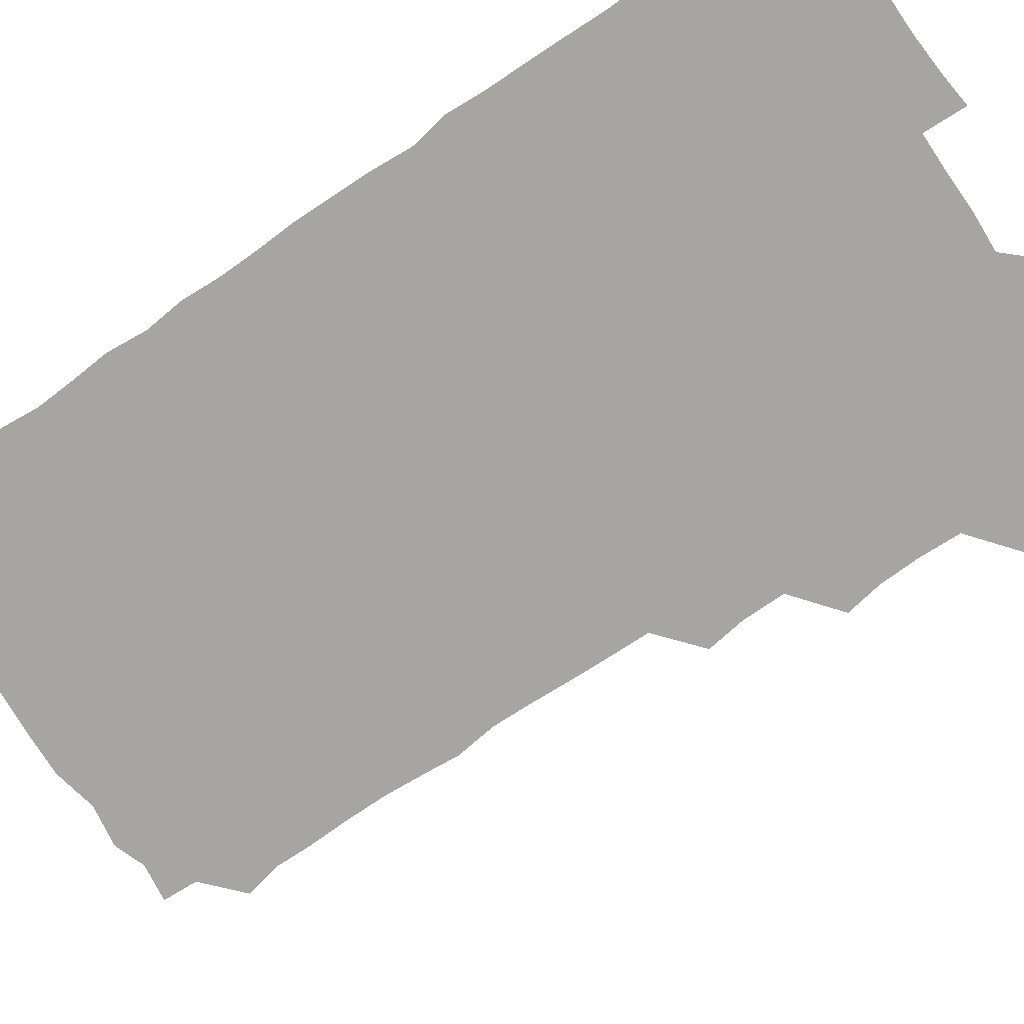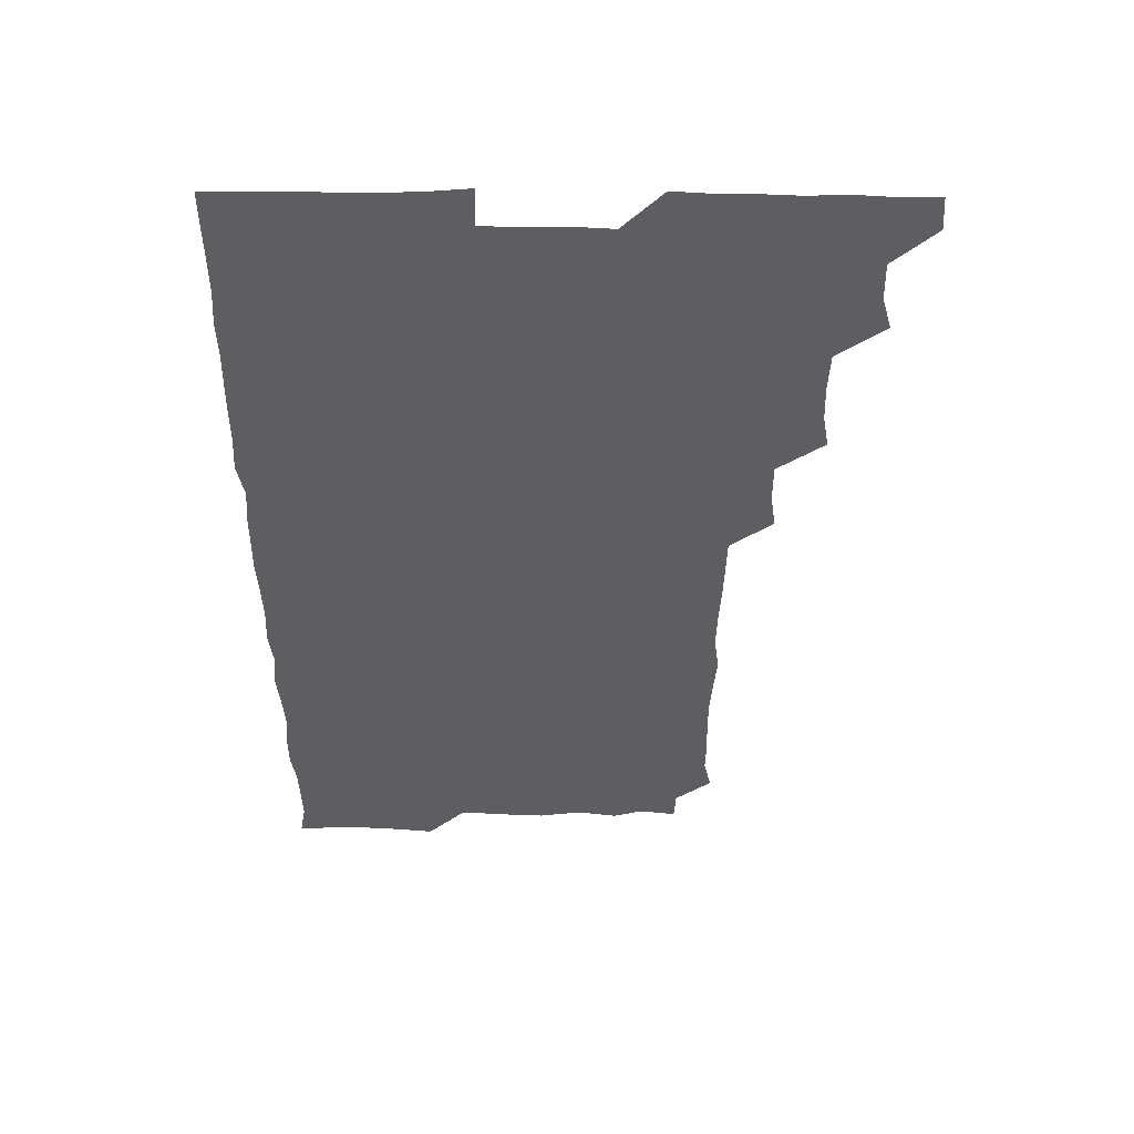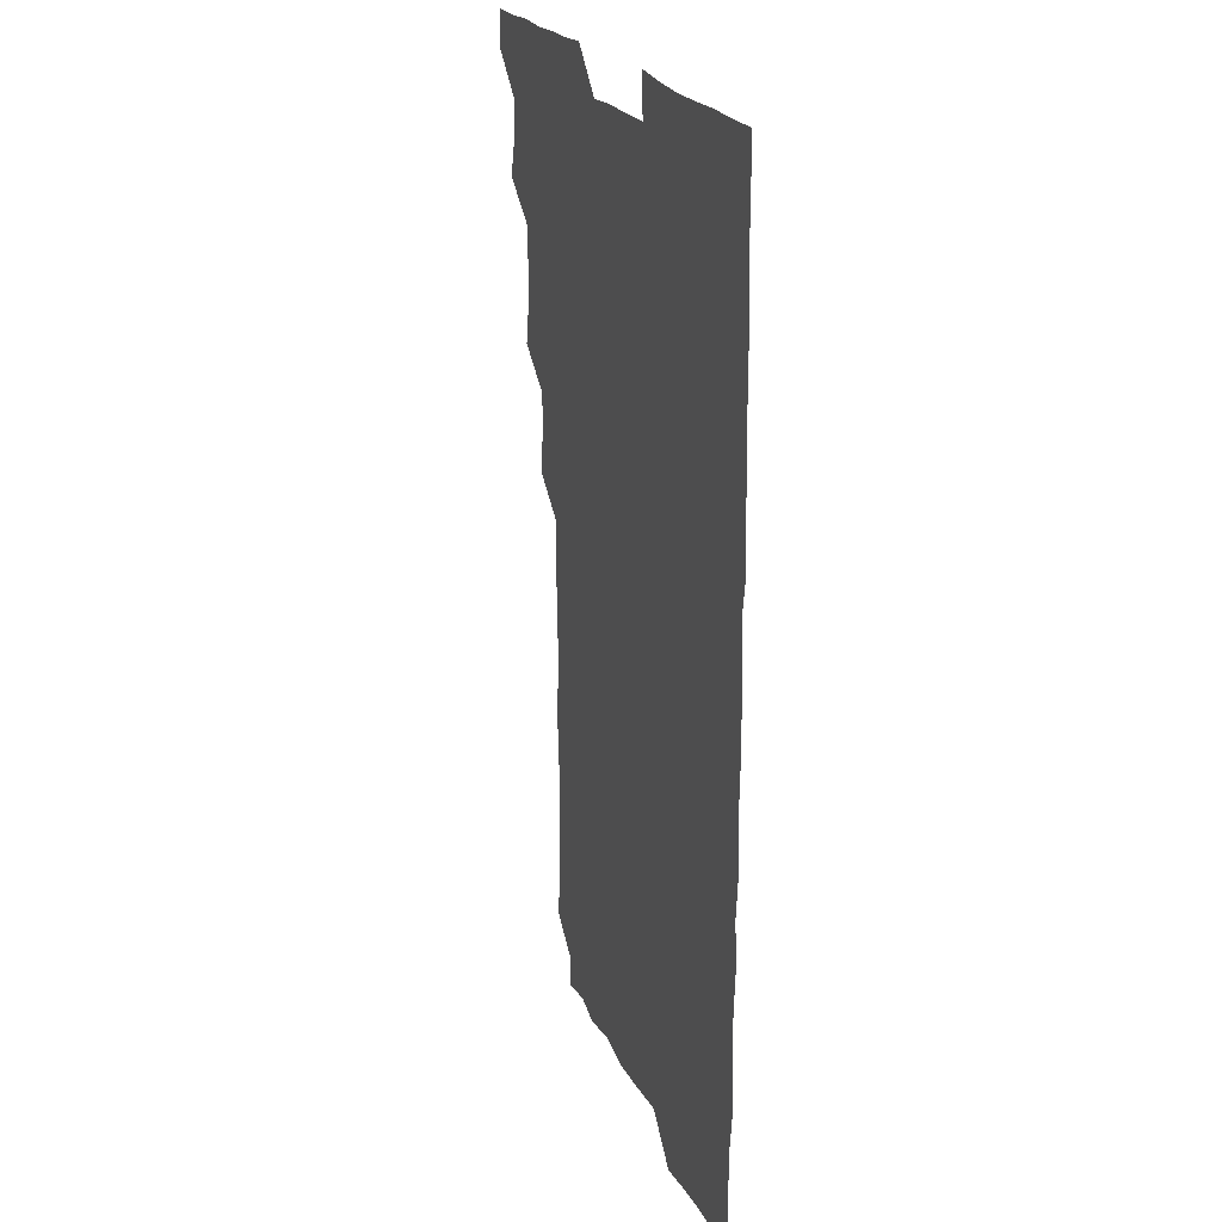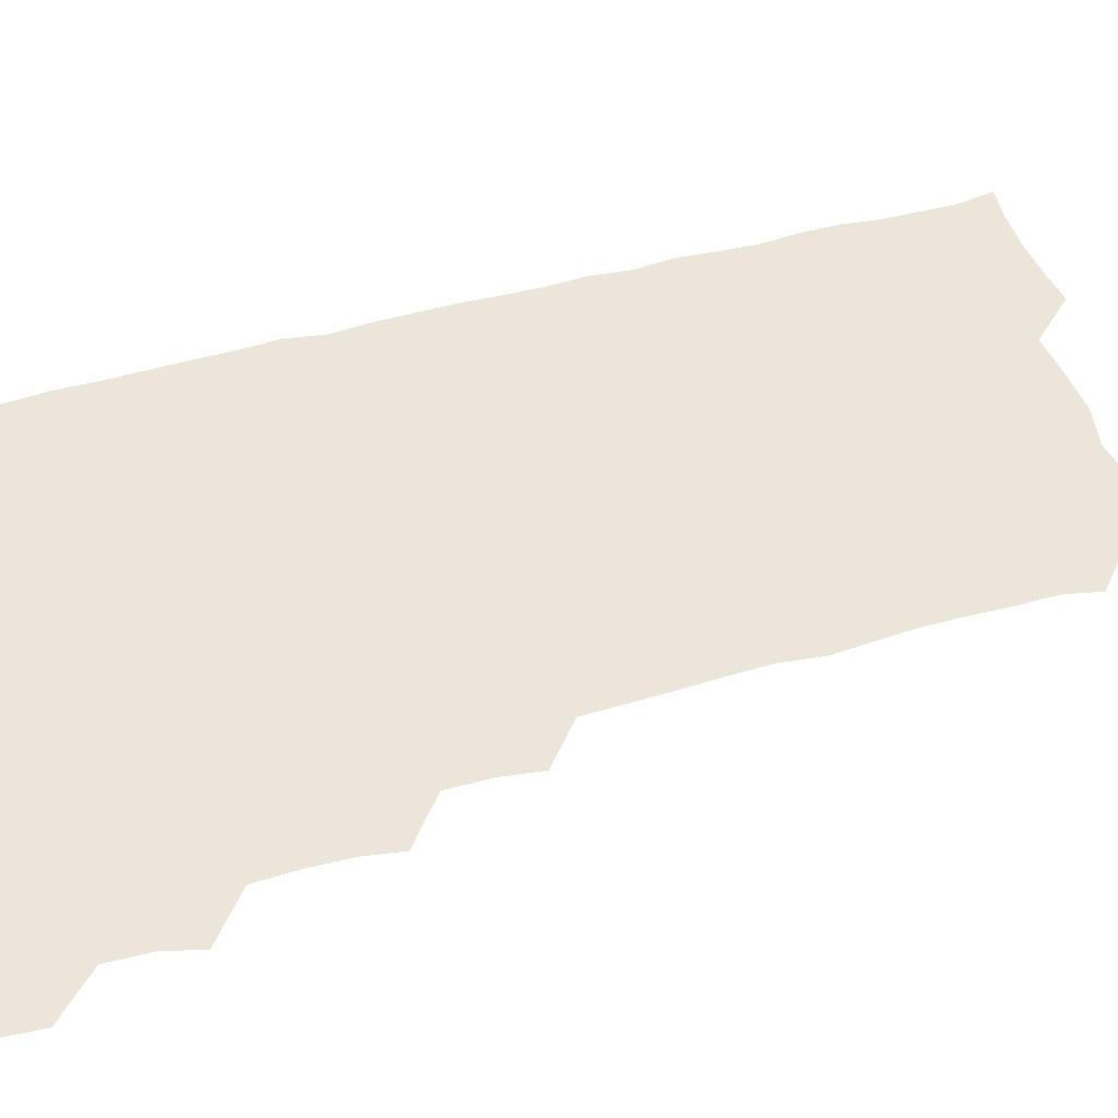
<metadata>
{"format":"obj","ext":"obj","renderer":"f3d","projection":"perspective","resolution":1024,"background":"white","views":[{"elev":-73.7,"azim":124.5,"up":"+Z"},{"elev":52.4,"azim":-179.4,"up":"+Y"},{"elev":22.1,"azim":70.1,"up":"+Y"},{"elev":47.3,"azim":-107.5,"up":"+Z"}]}
</metadata>
<code>
v 464.9 556.2 0
v 466 570.6 0
v 476.8 510.1 0
v 480.7 524.3 0
v 481.2 540.3 0
v 481.9 555.5 0
v 481.2 570.5 0
v 492.8 449.2 0
v 495.3 463.7 0
v 495.8 479.1 0
v 495.2 495.6 0
v 497.7 511.8 0
v 497.1 526 0
v 496.7 540.7 0
v 496.6 555.4 0
v 495.7 571.4 0
v 508.6 403.3 0
v 510.8 418.1 0
v 510.9 435 0
v 511.7 451.2 0
v 511.7 466.1 0
v 509.5 480.1 0
v 511.9 496.4 0
v 512.3 511.6 0
v 511.9 525.9 0
v 511.6 540.7 0
v 511.3 555.8 0
v 511.1 570.8 0
v 524 221 0
v 527 235.1 0
v 526.8 249.2 0
v 527.3 264.3 0
v 527.3 280.9 0
v 526.3 297.2 0
v 525.1 310.8 0
v 527.1 326.7 0
v 526.8 342.2 0
v 526 357.7 0
v 525.6 373.2 0
v 525.2 389.5 0
v 525.7 405.4 0
v 526.1 420.7 0
v 525.8 435.6 0
v 526.8 451.4 0
v 527.3 466.8 0
v 526.7 481.6 0
v 526 496.3 0
v 526 511.1 0
v 526.2 525.9 0
v 526.6 540.5 0
v 526.1 556 0
v 526.1 571.5 0
v 539 194.8 0
v 538.4 208.2 0
v 539.6 223 0
v 543.3 240.4 0
v 542.8 255.6 0
v 542.8 270.9 0
v 541.9 285.2 0
v 542.5 300.6 0
v 541.1 315 0
v 542.9 331.5 0
v 541.6 345.4 0
v 541.7 360.8 0
v 541.9 376.2 0
v 541.1 390.9 0
v 541.2 406.2 0
v 542.4 422.2 0
v 541.9 436.7 0
v 541.2 451.2 0
v 541.3 466.2 0
v 541.6 481.4 0
v 541.7 496.3 0
v 541.7 511.1 0
v 541.9 525.7 0
v 541.3 540.8 0
v 540.9 556.2 0
v 540.9 571.5 0
v 553.6 196.9 0
v 556.9 211.4 0
v 557.5 227.7 0
v 557.2 242 0
v 558 258 0
v 557.8 272.6 0
v 557.3 287 0
v 557 301.7 0
v 556.5 316.2 0
v 557.5 332.6 0
v 557 346.9 0
v 557.1 362 0
v 556.2 376.2 0
v 556 391.1 0
v 555.9 405.9 0
v 556.8 421.8 0
v 556.6 436.6 0
v 556.2 451.2 0
v 556.6 466.5 0
v 556.7 481.4 0
v 556.6 496.2 0
v 557 511 0
v 557.2 525.3 0
v 556.5 540.2 0
v 555.5 556.1 0
v 554.6 572.4 0
v 565.3 192.8 0
v 571.8 213.9 0
v 572.5 228.4 0
v 571.9 242.4 0
v 572.1 257.5 0
v 571.8 271.9 0
v 571.7 287 0
v 571.3 301.4 0
v 571.7 317.2 0
v 571.7 332.2 0
v 571.8 347.3 0
v 571.8 362.2 0
v 571.7 376.9 0
v 571.8 392.1 0
v 571.7 407 0
v 571.1 421.2 0
v 571.2 436.2 0
v 571 451 0
v 571.7 466.7 0
v 571.1 481.1 0
v 571.5 496.3 0
v 571.7 511 0
v 571.5 525.5 0
v 571.2 540.4 0
v 570.2 555.5 0
v 581.5 195.6 0
v 586.7 214.3 0
v 587.5 229.8 0
v 586.7 242.5 0
v 586.7 257.4 0
v 586.7 272.3 0
v 586.2 286.4 0
v 586.2 301.6 0
v 586.3 316.7 0
v 586.1 331.6 0
v 586.4 347.7 0
v 586.3 361.4 0
v 586.6 377.3 0
v 586.5 392 0
v 586.3 406.7 0
v 586.8 422.1 0
v 585.9 436.1 0
v 586.4 451.7 0
v 586.4 466.6 0
v 586.2 481.3 0
v 586.2 496.2 0
v 586.3 510.9 0
v 586.2 525.8 0
v 586 541 0
v 585.3 556.4 0
v 598.2 192.4 0
v 601 213.6 0
v 601.5 227.9 0
v 601.1 241.3 0
v 601.2 257 0
v 601.4 272.3 0
v 601.3 287.2 0
v 601.3 302.4 0
v 601.4 317.6 0
v 601.2 331.9 0
v 601 345.6 0
v 601.1 361.7 0
v 601.2 377 0
v 601.2 392.2 0
v 601.1 406.5 0
v 601.3 422.2 0
v 601 436.3 0
v 601.4 452 0
v 601.2 466.5 0
v 601 481.2 0
v 600.8 495.9 0
v 601.2 510.9 0
v 601.2 525.8 0
v 601.3 540.6 0
v 601 556.2 0
v 615.4 193.2 0
v 615.9 212 0
v 616 228.3 0
v 616.2 242.3 0
v 616 256.8 0
v 616.2 272.6 0
v 616 286.5 0
v 616 301.8 0
v 616.1 316.7 0
v 616 331.9 0
v 615.9 346.4 0
v 615.8 362.2 0
v 616.3 375.7 0
v 616 391.4 0
v 616 406.1 0
v 616 421.9 0
v 616 436.8 0
v 616 451.8 0
v 616 466.5 0
v 616.1 481.5 0
v 616.4 496.3 0
v 616 511.1 0
v 616.1 525.8 0
v 616.4 540.2 0
v 616.7 556.4 0
v 616 573 0
v 633.2 194.7 0
v 631 213 0
v 630.8 227.8 0
v 630.7 243 0
v 631 256.8 0
v 630.8 272.6 0
v 630.8 287 0
v 630.7 302.3 0
v 631 316.7 0
v 630.8 332.4 0
v 630.8 347.4 0
v 631 360.5 0
v 630.9 377.5 0
v 630.8 392.3 0
v 630.9 406.4 0
v 630.8 421.8 0
v 630.8 436.7 0
v 630.6 452 0
v 630.7 466.4 0
v 631.3 480.8 0
v 630.9 496.6 0
v 631 511.1 0
v 631.1 525.6 0
v 631.1 540.6 0
v 631.3 555 0
v 629.6 571.7 0
v 648.7 177.9 0
v 646.3 196.5 0
v 645.8 212.4 0
v 645.5 227.7 0
v 645.5 242 0
v 645.4 258.3 0
v 645.3 273 0
v 645.5 287.4 0
v 645.9 300.8 0
v 645.2 318.7 0
v 645.7 331.9 0
v 645.3 347.7 0
v 645.6 362.1 0
v 645.6 376.9 0
v 645.2 391.9 0
v 646.1 405.7 0
v 645.4 422.3 0
v 645.7 436.5 0
v 645.6 451.5 0
v 645.7 466.3 0
v 645.9 481.1 0
v 645.9 496.3 0
v 646.1 511.1 0
v 645.9 525.9 0
v 646 540.8 0
v 645.9 555.5 0
v 645.2 570.8 0
v 663.1 179.6 0
v 661.2 196.1 0
v 660.3 212.3 0
v 659.9 228.1 0
v 660.2 242.5 0
v 659.8 258.1 0
v 660.1 272.4 0
v 659.6 288.3 0
v 660.4 301.8 0
v 659.9 317.7 0
v 659.9 332.7 0
v 659.9 347.5 0
v 660.5 361.5 0
v 660 377.1 0
v 661.1 390.9 0
v 660.2 407.4 0
v 660.1 422.1 0
v 660.4 436.6 0
v 660.6 451.3 0
v 660.4 466.4 0
v 660.7 480.8 0
v 659.9 497.2 0
v 660.6 511.2 0
v 660.9 525.9 0
v 660.9 540.7 0
v 660.9 555.9 0
v 660.7 570.7 0
v 678.3 180.8 0
v 676.1 196.4 0
v 675.6 211.5 0
v 675.1 226.8 0
v 674.6 242.6 0
v 675.4 256.4 0
v 674.7 272.2 0
v 674.8 287.1 0
v 674.9 302 0
v 674.3 317.4 0
v 676.1 330.7 0
v 674.6 347.2 0
v 674.3 362.5 0
v 674.7 376.9 0
v 675.3 391.3 0
v 674.9 406.9 0
v 675.7 421.2 0
v 675.2 436.6 0
v 675 451.6 0
v 675.2 466.4 0
v 675.2 481.4 0
v 674.6 496.5 0
v 676 510.9 0
v 675.3 526.3 0
v 675.3 540.6 0
v 675.9 555.8 0
v 675.9 571.1 0
v 693.2 180.7 0
v 691.6 194.7 0
v 689.8 211.2 0
v 689.5 226.5 0
v 690.2 241.2 0
v 689.4 256.5 0
v 689.5 271 0
v 690.2 285.7 0
v 689.5 301.5 0
v 688.5 316.9 0
v 689.5 331.4 0
v 689.8 346 0
v 689.1 361.5 0
v 690.9 375.6 0
v 689.3 391.6 0
v 690.1 405.9 0
v 690 421.1 0
v 689.3 437 0
v 689 451.6 0
v 689.9 465.9 0
v 690.1 480.9 0
v 691 495.7 0
v 690 511.4 0
v 690.6 525.9 0
v 690.9 540.9 0
v 690.7 555.7 0
v 691 570.9 0
v 707.2 179.2 0
v 704.7 194 0
v 704.9 207.9 0
v 705.2 222.6 0
v 707 236.7 0
v 707 251.1 0
v 705.6 266.6 0
v 706.5 281.5 0
v 707.6 296 0
v 706.2 311.8 0
v 707.7 326.7 0
v 706.9 342.1 0
v 707.2 357.7 0
v 707.9 372.5 0
v 707.7 387.6 0
v 707.4 402.7 0
v 706.2 418.5 0
v 708.7 433.4 0
v 707.7 448.7 0
v 707.7 463.9 0
v 707.3 479.1 0
v 706.9 494.4 0
v 707.2 509.4 0
v 706.1 525.2 0
v 706 540.7 0
v 706.1 555.9 0
v 706 570.9 0
v 706 586 0
f 5 6 1
f 1 6 2
f 6 7 2
f 11 12 3
f 3 12 4
f 12 13 4
f 4 13 5
f 13 14 5
f 5 14 6
f 14 15 6
f 6 15 7
f 15 16 7
f 19 20 8
f 8 20 9
f 20 21 9
f 9 21 10
f 21 22 10
f 10 22 11
f 22 23 11
f 11 23 12
f 23 24 12
f 12 24 13
f 24 25 13
f 13 25 14
f 25 26 14
f 14 26 15
f 26 27 15
f 15 27 16
f 27 28 16
f 40 41 17
f 17 41 18
f 41 42 18
f 18 42 19
f 42 43 19
f 19 43 20
f 43 44 20
f 20 44 21
f 44 45 21
f 21 45 22
f 45 46 22
f 22 46 23
f 46 47 23
f 23 47 24
f 47 48 24
f 24 48 25
f 48 49 25
f 25 49 26
f 49 50 26
f 26 50 27
f 50 51 27
f 27 51 28
f 51 52 28
f 54 55 29
f 29 55 30
f 55 56 30
f 30 56 31
f 56 57 31
f 31 57 32
f 57 58 32
f 32 58 33
f 58 59 33
f 33 59 34
f 59 60 34
f 34 60 35
f 60 61 35
f 35 61 36
f 61 62 36
f 36 62 37
f 62 63 37
f 37 63 38
f 63 64 38
f 38 64 39
f 64 65 39
f 39 65 40
f 65 66 40
f 40 66 41
f 66 67 41
f 41 67 42
f 67 68 42
f 42 68 43
f 68 69 43
f 43 69 44
f 69 70 44
f 44 70 45
f 70 71 45
f 45 71 46
f 71 72 46
f 46 72 47
f 72 73 47
f 47 73 48
f 73 74 48
f 48 74 49
f 74 75 49
f 49 75 50
f 75 76 50
f 50 76 51
f 76 77 51
f 51 77 52
f 77 78 52
f 53 79 54
f 79 80 54
f 54 80 55
f 80 81 55
f 55 81 56
f 81 82 56
f 56 82 57
f 82 83 57
f 57 83 58
f 83 84 58
f 58 84 59
f 84 85 59
f 59 85 60
f 85 86 60
f 60 86 61
f 86 87 61
f 61 87 62
f 87 88 62
f 62 88 63
f 88 89 63
f 63 89 64
f 89 90 64
f 64 90 65
f 90 91 65
f 65 91 66
f 91 92 66
f 66 92 67
f 92 93 67
f 67 93 68
f 93 94 68
f 68 94 69
f 94 95 69
f 69 95 70
f 95 96 70
f 70 96 71
f 96 97 71
f 71 97 72
f 97 98 72
f 72 98 73
f 98 99 73
f 73 99 74
f 99 100 74
f 74 100 75
f 100 101 75
f 75 101 76
f 101 102 76
f 76 102 77
f 102 103 77
f 77 103 78
f 103 104 78
f 79 105 80
f 105 106 80
f 80 106 81
f 106 107 81
f 81 107 82
f 107 108 82
f 82 108 83
f 108 109 83
f 83 109 84
f 109 110 84
f 84 110 85
f 110 111 85
f 85 111 86
f 111 112 86
f 86 112 87
f 112 113 87
f 87 113 88
f 113 114 88
f 88 114 89
f 114 115 89
f 89 115 90
f 115 116 90
f 90 116 91
f 116 117 91
f 91 117 92
f 117 118 92
f 92 118 93
f 118 119 93
f 93 119 94
f 119 120 94
f 94 120 95
f 120 121 95
f 95 121 96
f 121 122 96
f 96 122 97
f 122 123 97
f 97 123 98
f 123 124 98
f 98 124 99
f 124 125 99
f 99 125 100
f 125 126 100
f 100 126 101
f 126 127 101
f 101 127 102
f 127 128 102
f 102 128 103
f 128 129 103
f 103 129 104
f 105 130 106
f 130 131 106
f 106 131 107
f 131 132 107
f 107 132 108
f 132 133 108
f 108 133 109
f 133 134 109
f 109 134 110
f 134 135 110
f 110 135 111
f 135 136 111
f 111 136 112
f 136 137 112
f 112 137 113
f 137 138 113
f 113 138 114
f 138 139 114
f 114 139 115
f 139 140 115
f 115 140 116
f 140 141 116
f 116 141 117
f 141 142 117
f 117 142 118
f 142 143 118
f 118 143 119
f 143 144 119
f 119 144 120
f 144 145 120
f 120 145 121
f 145 146 121
f 121 146 122
f 146 147 122
f 122 147 123
f 147 148 123
f 123 148 124
f 148 149 124
f 124 149 125
f 149 150 125
f 125 150 126
f 150 151 126
f 126 151 127
f 151 152 127
f 127 152 128
f 152 153 128
f 128 153 129
f 153 154 129
f 130 155 131
f 155 156 131
f 131 156 132
f 156 157 132
f 132 157 133
f 157 158 133
f 133 158 134
f 158 159 134
f 134 159 135
f 159 160 135
f 135 160 136
f 160 161 136
f 136 161 137
f 161 162 137
f 137 162 138
f 162 163 138
f 138 163 139
f 163 164 139
f 139 164 140
f 164 165 140
f 140 165 141
f 165 166 141
f 141 166 142
f 166 167 142
f 142 167 143
f 167 168 143
f 143 168 144
f 168 169 144
f 144 169 145
f 169 170 145
f 145 170 146
f 170 171 146
f 146 171 147
f 171 172 147
f 147 172 148
f 172 173 148
f 148 173 149
f 173 174 149
f 149 174 150
f 174 175 150
f 150 175 151
f 175 176 151
f 151 176 152
f 176 177 152
f 152 177 153
f 177 178 153
f 153 178 154
f 178 179 154
f 155 180 156
f 180 181 156
f 156 181 157
f 181 182 157
f 157 182 158
f 182 183 158
f 158 183 159
f 183 184 159
f 159 184 160
f 184 185 160
f 160 185 161
f 185 186 161
f 161 186 162
f 186 187 162
f 162 187 163
f 187 188 163
f 163 188 164
f 188 189 164
f 164 189 165
f 189 190 165
f 165 190 166
f 190 191 166
f 166 191 167
f 191 192 167
f 167 192 168
f 192 193 168
f 168 193 169
f 193 194 169
f 169 194 170
f 194 195 170
f 170 195 171
f 195 196 171
f 171 196 172
f 196 197 172
f 172 197 173
f 197 198 173
f 173 198 174
f 198 199 174
f 174 199 175
f 199 200 175
f 175 200 176
f 200 201 176
f 176 201 177
f 201 202 177
f 177 202 178
f 202 203 178
f 178 203 179
f 203 204 179
f 180 206 181
f 206 207 181
f 181 207 182
f 207 208 182
f 182 208 183
f 208 209 183
f 183 209 184
f 209 210 184
f 184 210 185
f 210 211 185
f 185 211 186
f 211 212 186
f 186 212 187
f 212 213 187
f 187 213 188
f 213 214 188
f 188 214 189
f 214 215 189
f 189 215 190
f 215 216 190
f 190 216 191
f 216 217 191
f 191 217 192
f 217 218 192
f 192 218 193
f 218 219 193
f 193 219 194
f 219 220 194
f 194 220 195
f 220 221 195
f 195 221 196
f 221 222 196
f 196 222 197
f 222 223 197
f 197 223 198
f 223 224 198
f 198 224 199
f 224 225 199
f 199 225 200
f 225 226 200
f 200 226 201
f 226 227 201
f 201 227 202
f 227 228 202
f 202 228 203
f 228 229 203
f 203 229 204
f 229 230 204
f 204 230 205
f 230 231 205
f 232 233 206
f 206 233 207
f 233 234 207
f 207 234 208
f 234 235 208
f 208 235 209
f 235 236 209
f 209 236 210
f 236 237 210
f 210 237 211
f 237 238 211
f 211 238 212
f 238 239 212
f 212 239 213
f 239 240 213
f 213 240 214
f 240 241 214
f 214 241 215
f 241 242 215
f 215 242 216
f 242 243 216
f 216 243 217
f 243 244 217
f 217 244 218
f 244 245 218
f 218 245 219
f 245 246 219
f 219 246 220
f 246 247 220
f 220 247 221
f 247 248 221
f 221 248 222
f 248 249 222
f 222 249 223
f 249 250 223
f 223 250 224
f 250 251 224
f 224 251 225
f 251 252 225
f 225 252 226
f 252 253 226
f 226 253 227
f 253 254 227
f 227 254 228
f 254 255 228
f 228 255 229
f 255 256 229
f 229 256 230
f 256 257 230
f 230 257 231
f 257 258 231
f 232 259 233
f 259 260 233
f 233 260 234
f 260 261 234
f 234 261 235
f 261 262 235
f 235 262 236
f 262 263 236
f 236 263 237
f 263 264 237
f 237 264 238
f 264 265 238
f 238 265 239
f 265 266 239
f 239 266 240
f 266 267 240
f 240 267 241
f 267 268 241
f 241 268 242
f 268 269 242
f 242 269 243
f 269 270 243
f 243 270 244
f 270 271 244
f 244 271 245
f 271 272 245
f 245 272 246
f 272 273 246
f 246 273 247
f 273 274 247
f 247 274 248
f 274 275 248
f 248 275 249
f 275 276 249
f 249 276 250
f 276 277 250
f 250 277 251
f 277 278 251
f 251 278 252
f 278 279 252
f 252 279 253
f 279 280 253
f 253 280 254
f 280 281 254
f 254 281 255
f 281 282 255
f 255 282 256
f 282 283 256
f 256 283 257
f 283 284 257
f 257 284 258
f 284 285 258
f 259 286 260
f 286 287 260
f 260 287 261
f 287 288 261
f 261 288 262
f 288 289 262
f 262 289 263
f 289 290 263
f 263 290 264
f 290 291 264
f 264 291 265
f 291 292 265
f 265 292 266
f 292 293 266
f 266 293 267
f 293 294 267
f 267 294 268
f 294 295 268
f 268 295 269
f 295 296 269
f 269 296 270
f 296 297 270
f 270 297 271
f 297 298 271
f 271 298 272
f 298 299 272
f 272 299 273
f 299 300 273
f 273 300 274
f 300 301 274
f 274 301 275
f 301 302 275
f 275 302 276
f 302 303 276
f 276 303 277
f 303 304 277
f 277 304 278
f 304 305 278
f 278 305 279
f 305 306 279
f 279 306 280
f 306 307 280
f 280 307 281
f 307 308 281
f 281 308 282
f 308 309 282
f 282 309 283
f 309 310 283
f 283 310 284
f 310 311 284
f 284 311 285
f 311 312 285
f 286 313 287
f 313 314 287
f 287 314 288
f 314 315 288
f 288 315 289
f 315 316 289
f 289 316 290
f 316 317 290
f 290 317 291
f 317 318 291
f 291 318 292
f 318 319 292
f 292 319 293
f 319 320 293
f 293 320 294
f 320 321 294
f 294 321 295
f 321 322 295
f 295 322 296
f 322 323 296
f 296 323 297
f 323 324 297
f 297 324 298
f 324 325 298
f 298 325 299
f 325 326 299
f 299 326 300
f 326 327 300
f 300 327 301
f 327 328 301
f 301 328 302
f 328 329 302
f 302 329 303
f 329 330 303
f 303 330 304
f 330 331 304
f 304 331 305
f 331 332 305
f 305 332 306
f 332 333 306
f 306 333 307
f 333 334 307
f 307 334 308
f 334 335 308
f 308 335 309
f 335 336 309
f 309 336 310
f 336 337 310
f 310 337 311
f 337 338 311
f 311 338 312
f 338 339 312
f 313 340 314
f 340 341 314
f 314 341 315
f 341 342 315
f 315 342 316
f 342 343 316
f 316 343 317
f 343 344 317
f 317 344 318
f 344 345 318
f 318 345 319
f 345 346 319
f 319 346 320
f 346 347 320
f 320 347 321
f 347 348 321
f 321 348 322
f 348 349 322
f 322 349 323
f 349 350 323
f 323 350 324
f 350 351 324
f 324 351 325
f 351 352 325
f 325 352 326
f 352 353 326
f 326 353 327
f 353 354 327
f 327 354 328
f 354 355 328
f 328 355 329
f 355 356 329
f 329 356 330
f 356 357 330
f 330 357 331
f 357 358 331
f 331 358 332
f 358 359 332
f 332 359 333
f 359 360 333
f 333 360 334
f 360 361 334
f 334 361 335
f 361 362 335
f 335 362 336
f 362 363 336
f 336 363 337
f 363 364 337
f 337 364 338
f 364 365 338
f 338 365 339
f 365 366 339

</code>
